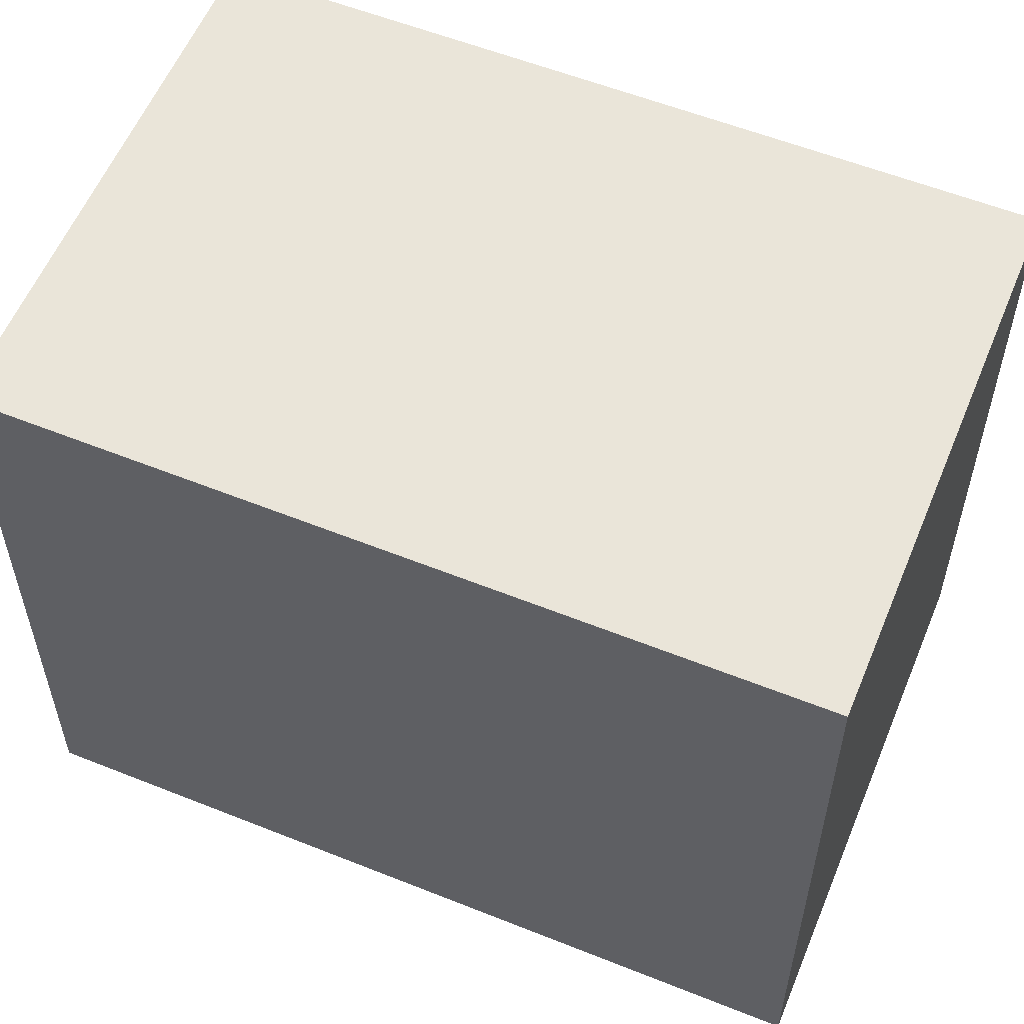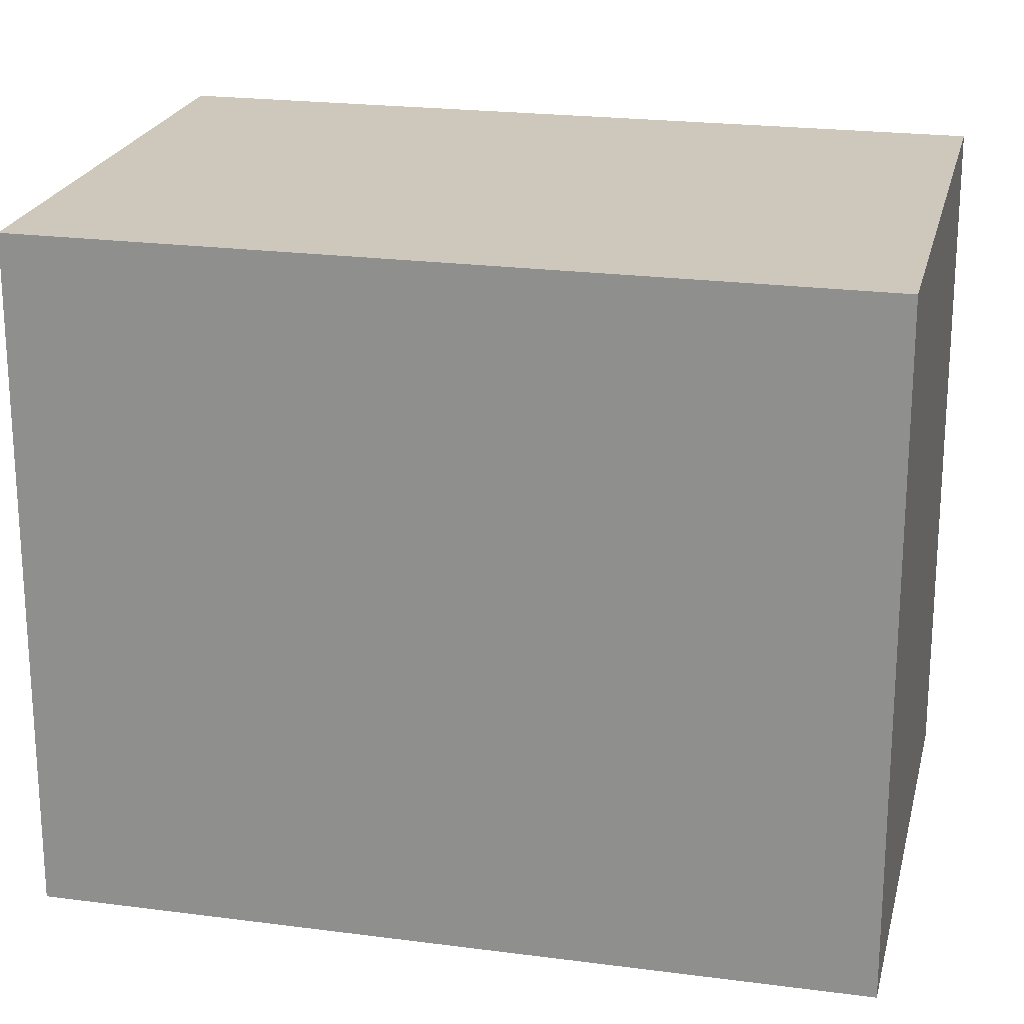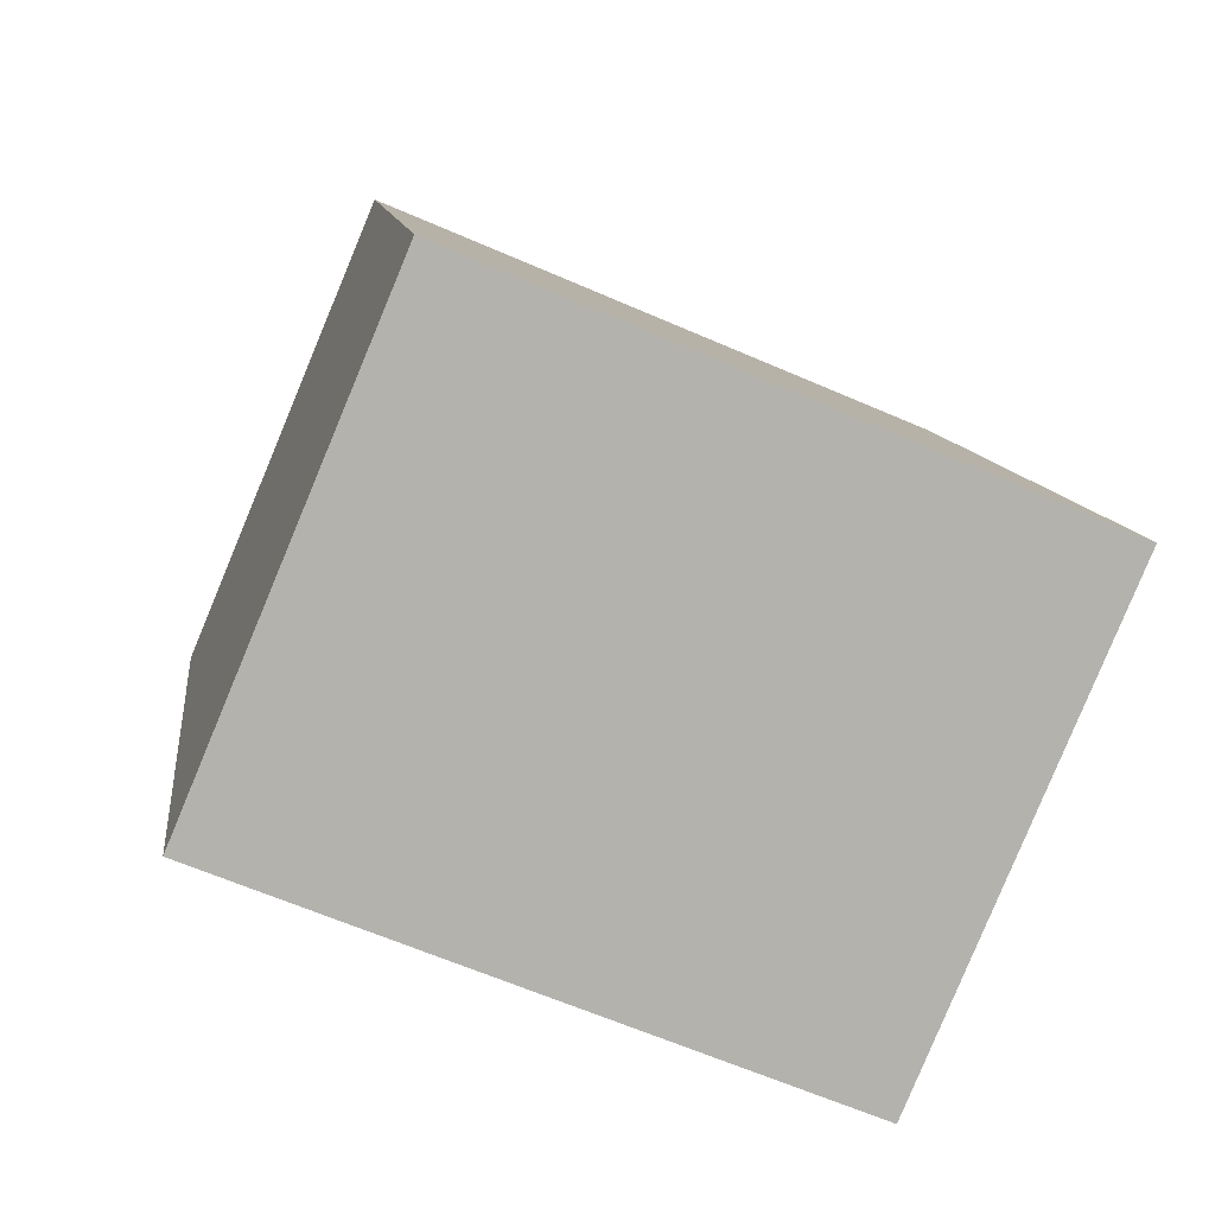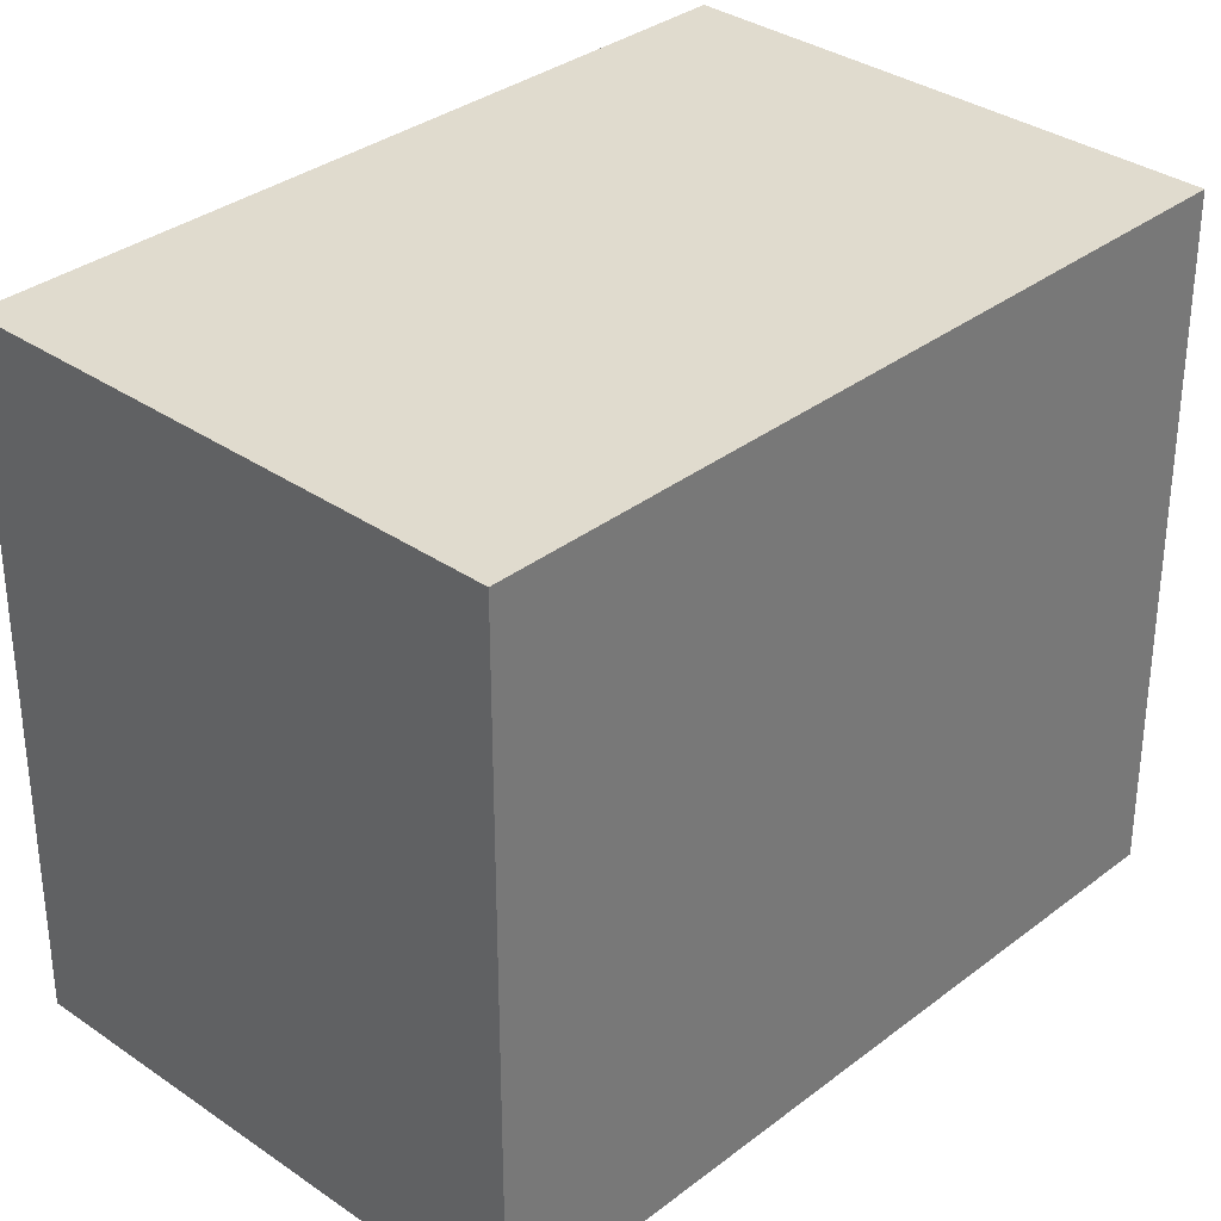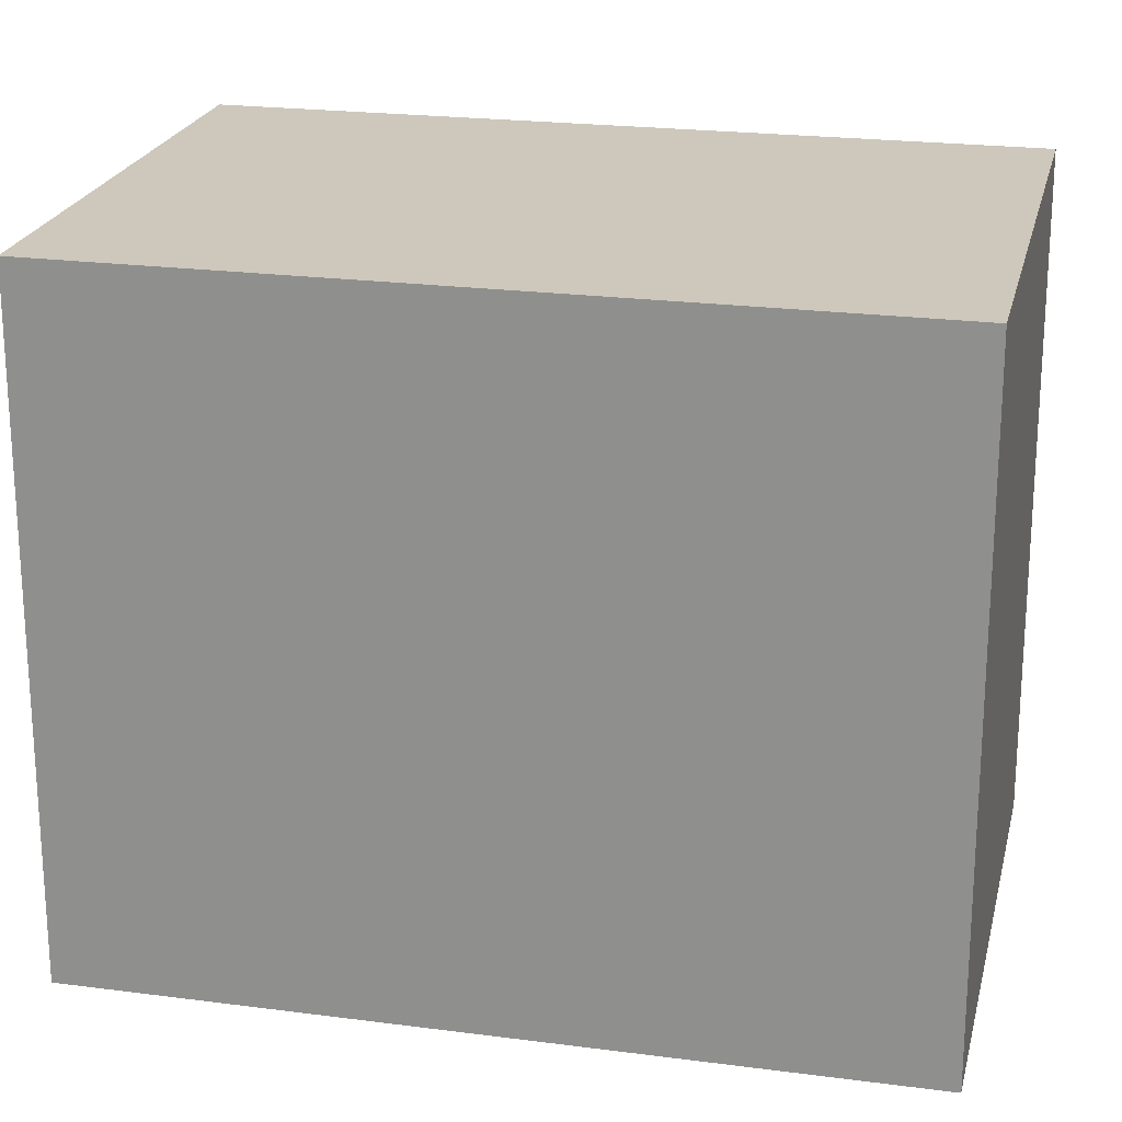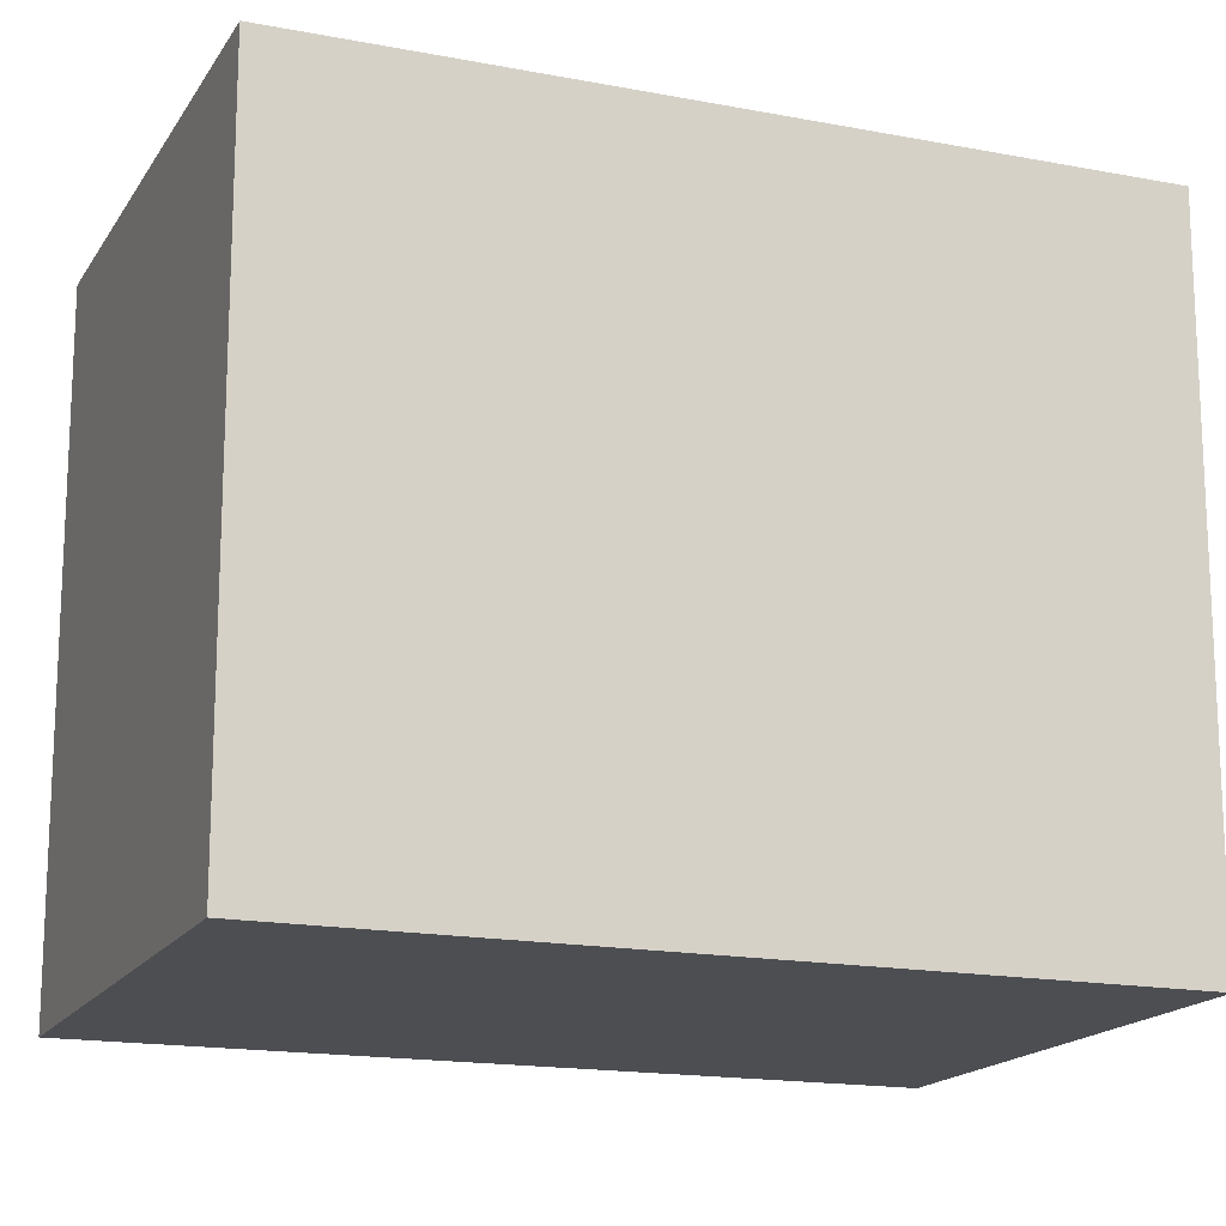
<metadata>
{"format":"obj","ext":"obj","renderer":"f3d","projection":"perspective","resolution":1024,"background":"white","views":[{"elev":57.8,"azim":95.0,"up":"+Y"},{"elev":21.9,"azim":85.5,"up":"+Y"},{"elev":-63.4,"azim":66.2,"up":"+Z"},{"elev":33.4,"azim":-153.8,"up":"+Y"},{"elev":22.0,"azim":85.4,"up":"+Y"},{"elev":-16.6,"azim":-128.8,"up":"+Y"}]}
</metadata>
<code>
v  0 3.274 2.005e-16
v  3.717 3.274 -2.964
v  1.167 3.274 -3.756
v  2.523 3.274 0.8
v  1.167 2.3e-16 -3.756
v  0 0 0
v  2.523 -4.899e-17 0.8
v  3.717 1.815e-16 -2.964
g defaultobject
f 1 2 3
f 2 1 4
f 5 1 3
f 1 5 6
f 6 4 1
f 4 6 7
f 7 2 4
f 2 7 8
f 8 3 2
f 3 8 5
f 5 7 6
f 7 5 8

</code>
